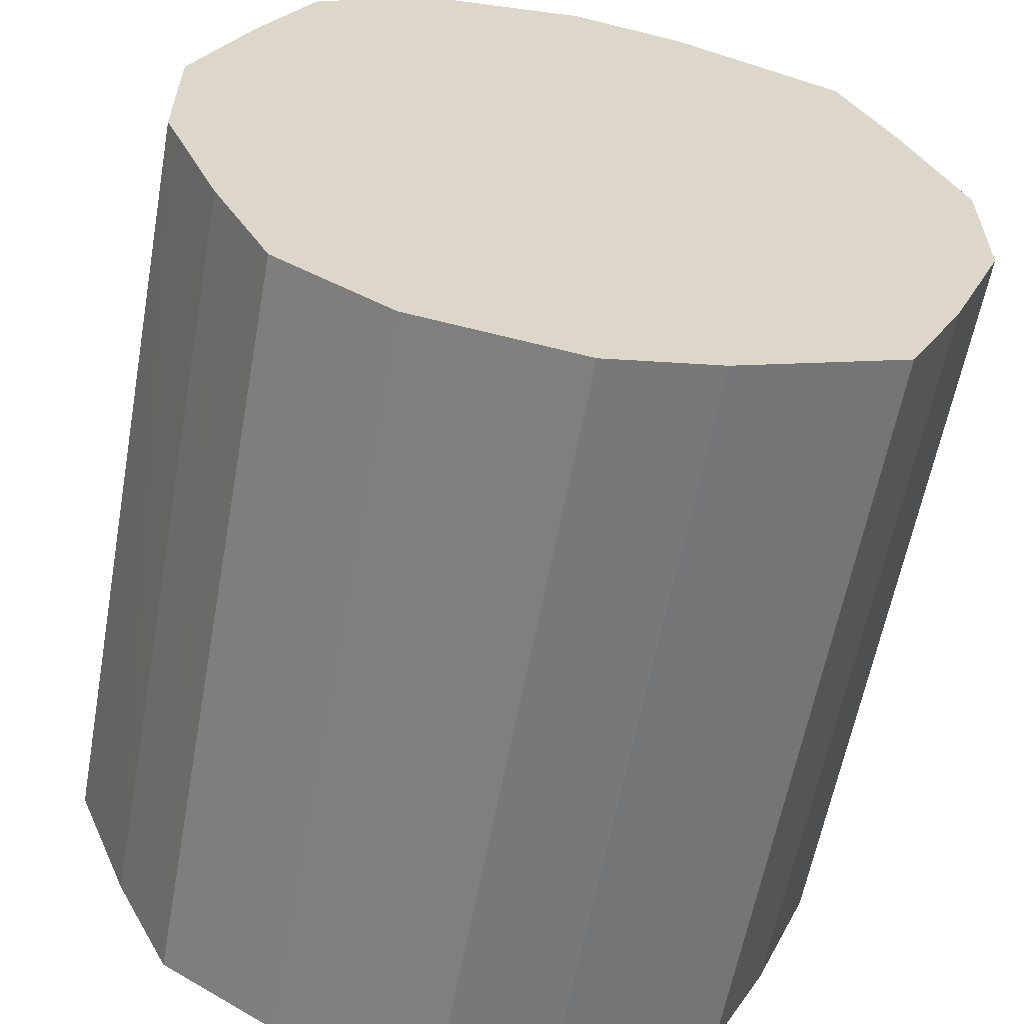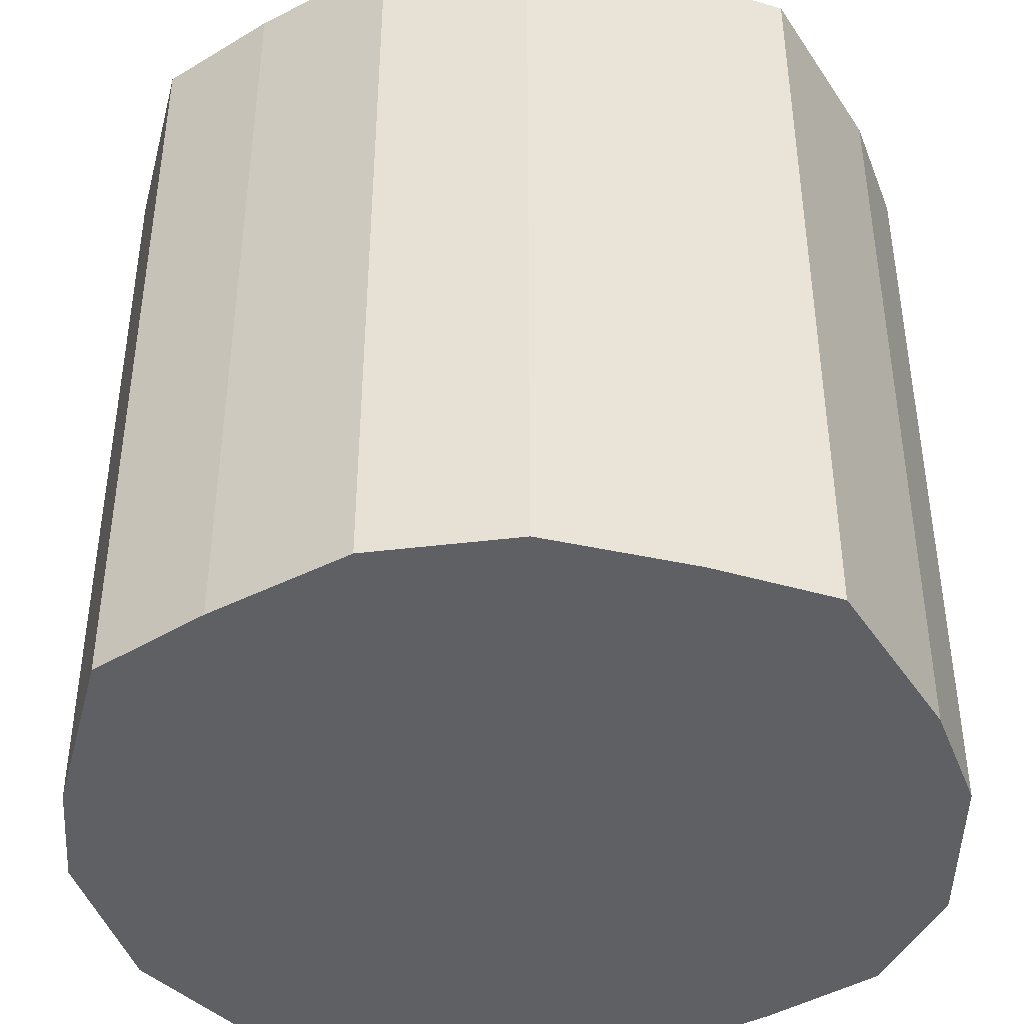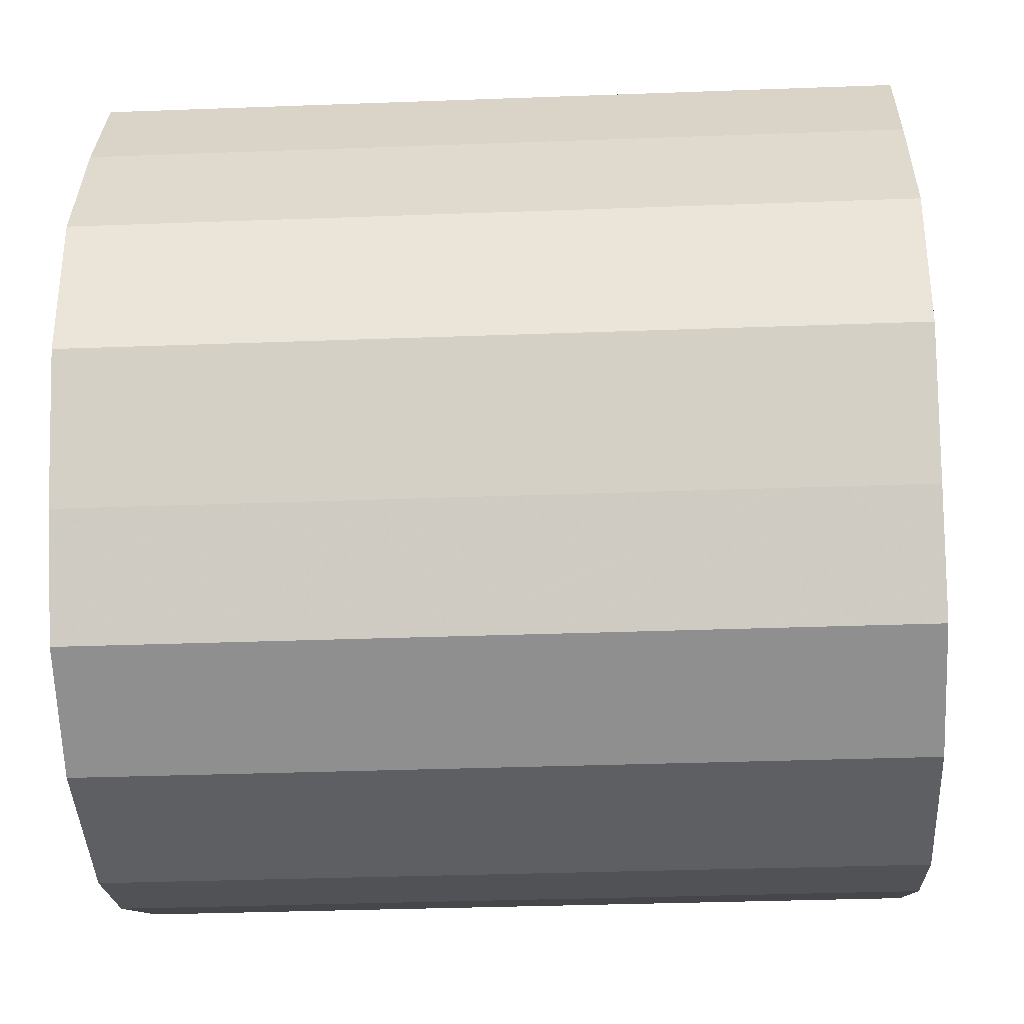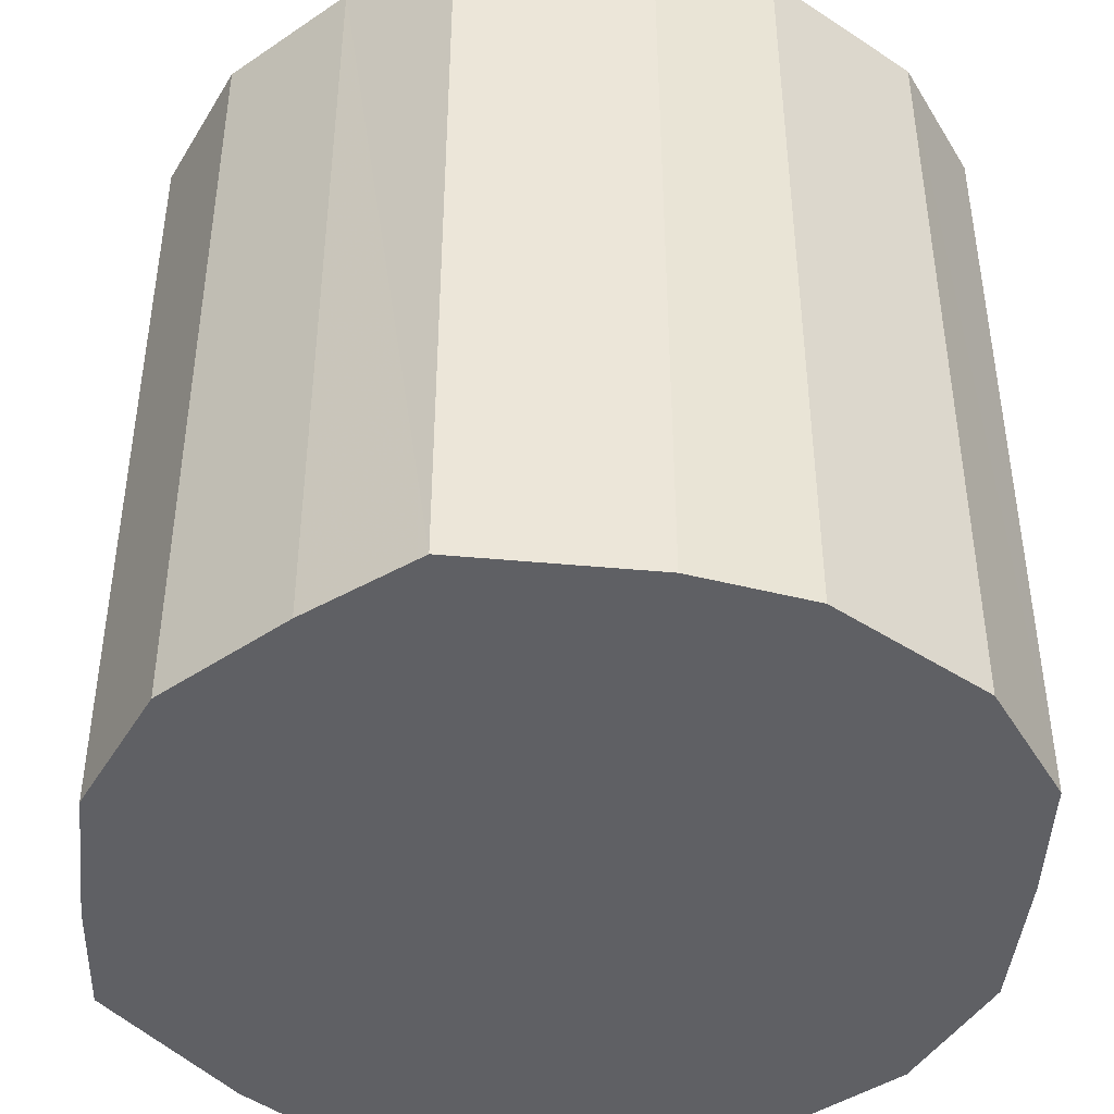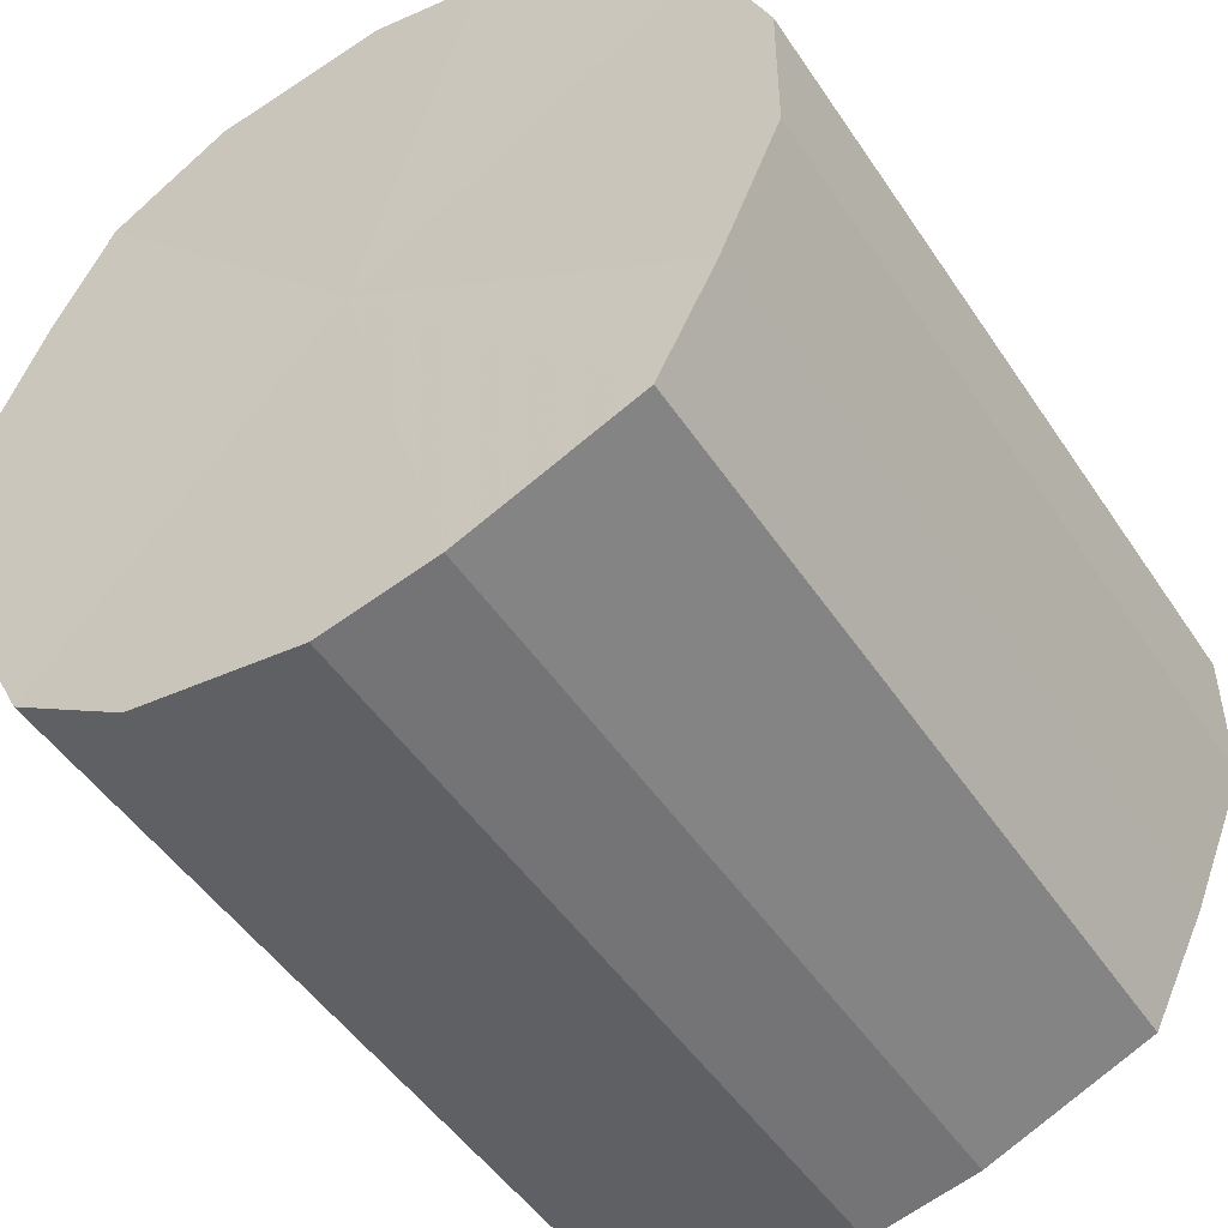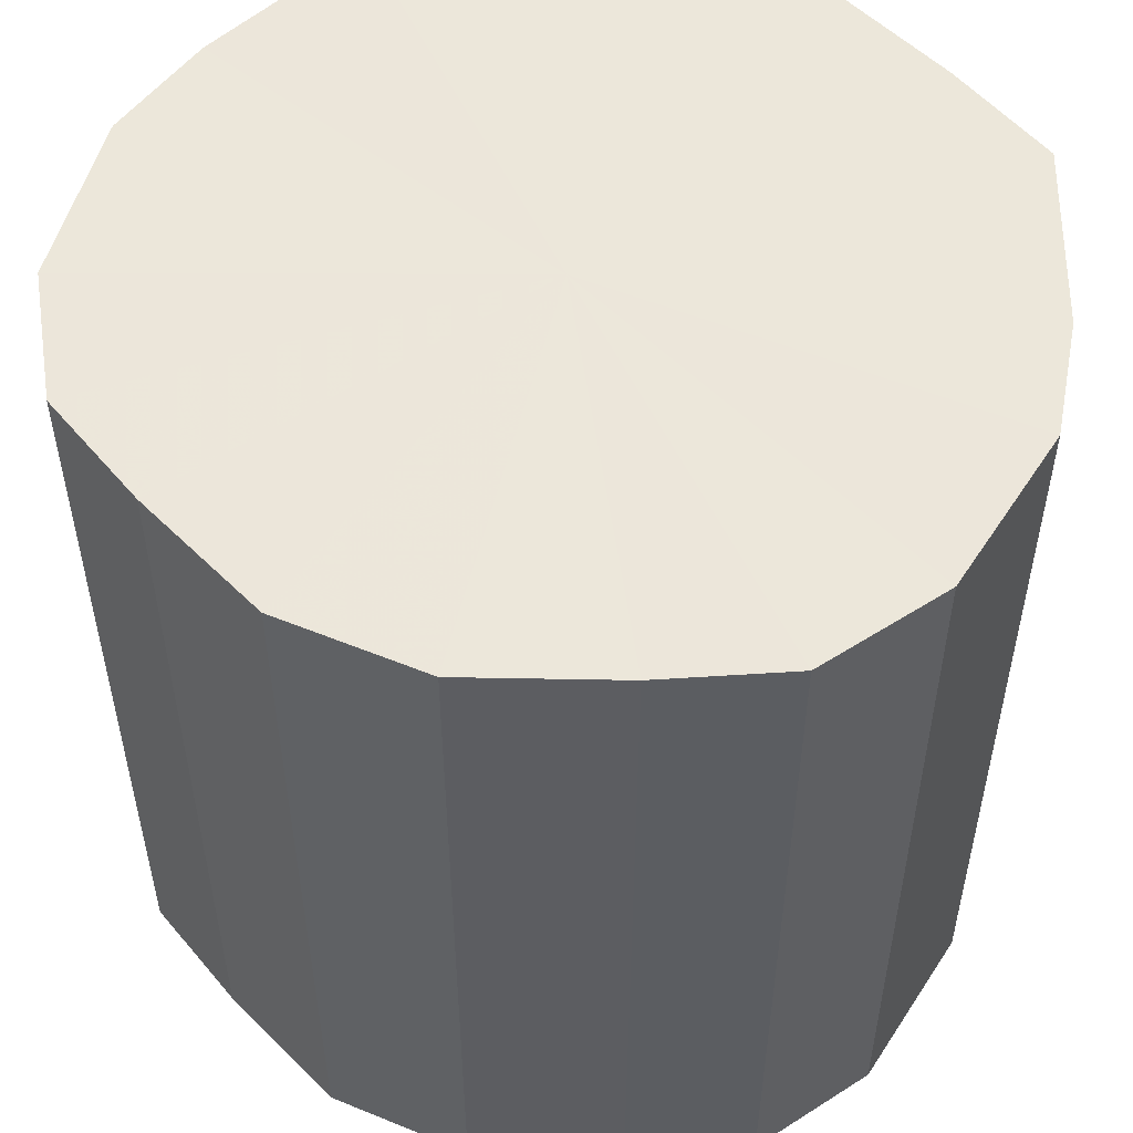
<metadata>
{"format":"obj","ext":"obj","renderer":"f3d","projection":"perspective","resolution":1024,"background":"white","views":[{"elev":-59.5,"azim":169.7,"up":"+Z"},{"elev":-42.6,"azim":-81.8,"up":"+Y"},{"elev":-33.4,"azim":92.9,"up":"+Z"},{"elev":-44.0,"azim":-28.9,"up":"+Y"},{"elev":-48.9,"azim":-147.7,"up":"+Z"},{"elev":53.6,"azim":113.6,"up":"+Y"}]}
</metadata>
<code>
o 25224
v 2243 1865 10.81
v 2243 1865 10.81
v 2243 1865 10.81
v 2243 1865 10.83
v 2243 1865 10.81
v 2243 1865 10.81
v 2243 1865 10.81
v 2243 1865 10.85
v 2243 1865 10.83
v 2243 1865 10.83
v 2243 1865 10.83
v 2243 1865 10.87
v 2243 1865 10.85
v 2243 1865 10.85
v 2243 1865 10.85
v 2243 1865 10.9
v 2243 1865 10.87
v 2243 1865 10.87
v 2243 1865 10.87
v 2243 1865 10.92
v 2243 1865 10.9
v 2243 1865 10.9
v 2243 1865 10.9
v 2243 1865 10.94
v 2243 1865 10.92
v 2243 1865 10.92
v 2243 1865 10.92
v 2243 1865 10.95
v 2243 1865 10.94
v 2243 1865 10.94
v 2243 1865 10.94
v 2243 1865 10.96
v 2243 1865 10.95
v 2243 1865 10.95
v 2243 1865 10.95
v 2243 1865 10.96
v 2243 1865 10.81
v 2243 1865 10.81
v 2243 1865 10.81
v 2243 1865 10.83
v 2243 1865 10.83
v 2243 1865 10.81
v 2243 1865 10.81
v 2243 1865 10.83
v 2243 1865 10.81
v 2243 1865 10.85
v 2243 1865 10.85
v 2243 1865 10.85
v 2243 1865 10.83
v 2243 1865 10.87
v 2243 1865 10.85
v 2243 1865 10.87
v 2243 1865 10.87
v 2243 1865 10.9
v 2243 1865 10.87
v 2243 1865 10.92
v 2243 1865 10.9
v 2243 1865 10.9
v 2243 1865 10.9
v 2243 1865 10.94
v 2243 1865 10.92
v 2243 1865 10.95
v 2243 1865 10.94
v 2243 1865 10.92
v 2243 1865 10.92
v 2243 1865 10.96
v 2243 1865 10.95
v 2243 1865 10.95
v 2243 1865 10.96
v 2243 1865 10.94
v 2243 1865 10.94
v 2243 1865 10.95
v 2243 1865 10.88
v 2243 1865 10.81
v 2243 1865 10.81
v 2243 1865 10.83
v 2243 1865 10.81
v 2243 1865 10.85
v 2243 1865 10.83
v 2243 1865 10.87
v 2243 1865 10.85
v 2243 1865 10.9
v 2243 1865 10.87
v 2243 1865 10.92
v 2243 1865 10.9
v 2243 1865 10.94
v 2243 1865 10.92
v 2243 1865 10.95
v 2243 1865 10.94
v 2243 1865 10.96
v 2243 1865 10.95
v 2243 1865 10.88
v 2243 1865 10.81
v 2243 1865 10.81
v 2243 1865 10.81
v 2243 1865 10.83
v 2243 1865 10.83
v 2243 1865 10.85
v 2243 1865 10.85
v 2243 1865 10.87
v 2243 1865 10.87
v 2243 1865 10.9
v 2243 1865 10.9
v 2243 1865 10.92
v 2243 1865 10.92
v 2243 1865 10.94
v 2243 1865 10.94
v 2243 1865 10.95
v 2243 1865 10.95
v 2243 1865 10.96
f 1 2 3
f 2 4 5
f 6 1 7
f 4 8 9
f 10 6 11
f 8 12 13
f 14 10 15
f 12 16 17
f 18 14 19
f 16 20 21
f 22 18 23
f 20 24 25
f 26 22 27
f 24 28 29
f 30 26 31
f 28 32 33
f 34 30 35
f 32 34 36
f 37 38 39
f 39 40 41
f 42 43 37
f 44 45 42
f 41 46 47
f 48 49 44
f 50 51 48
f 47 52 53
f 54 55 50
f 56 57 54
f 53 58 59
f 60 61 56
f 62 63 60
f 59 64 65
f 66 67 62
f 68 69 66
f 65 70 71
f 71 72 68
f 73 74 75
f 73 76 74
f 73 75 77
f 73 78 76
f 73 77 79
f 73 80 78
f 73 79 81
f 73 82 80
f 73 81 83
f 73 84 82
f 73 83 85
f 73 86 84
f 73 85 87
f 73 88 86
f 73 87 89
f 73 90 88
f 73 89 91
f 73 91 90
f 92 93 94
f 92 95 93
f 92 94 96
f 92 97 95
f 92 96 98
f 92 99 97
f 92 98 100
f 92 101 99
f 92 100 102
f 92 103 101
f 92 102 104
f 92 105 103
f 92 104 106
f 92 107 105
f 92 106 108
f 92 109 107
f 92 108 110
f 92 110 109

</code>
